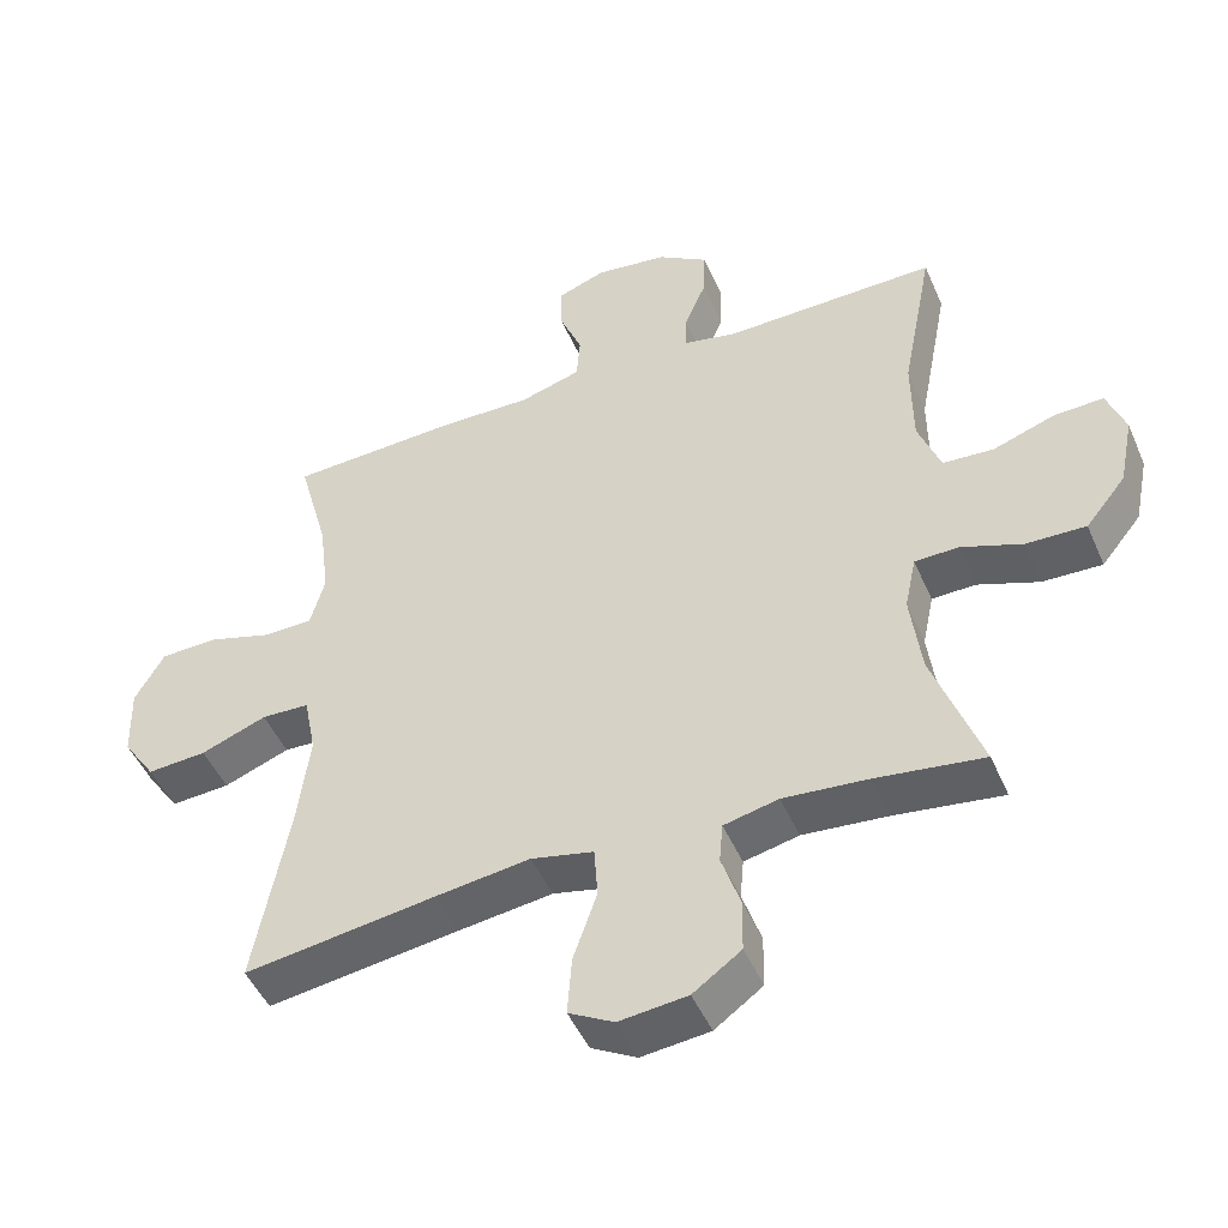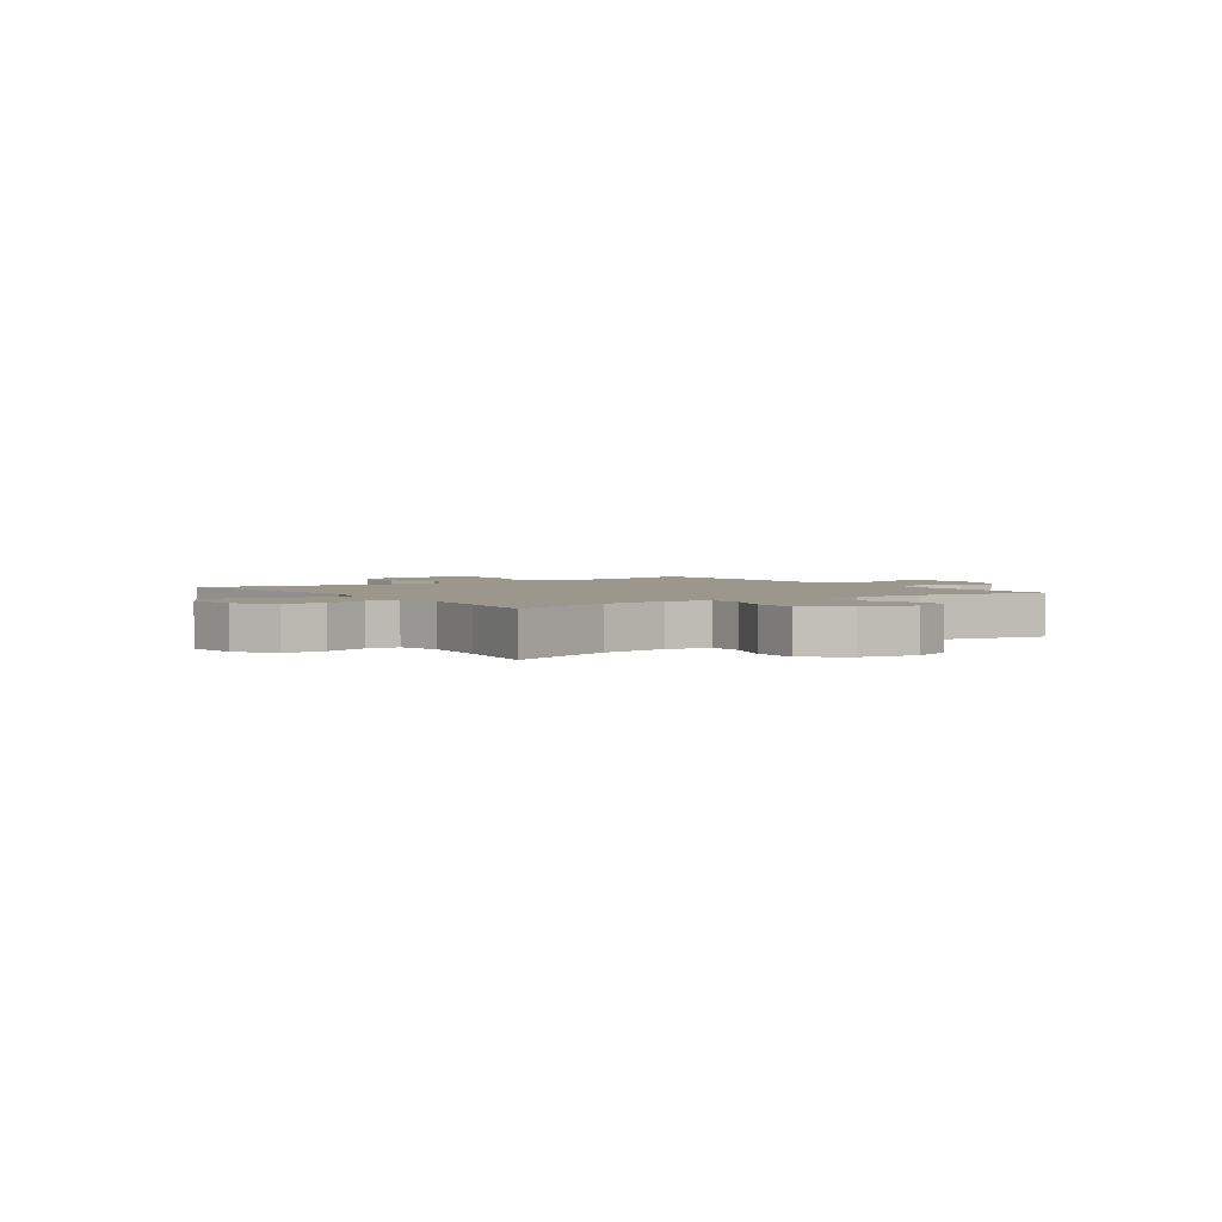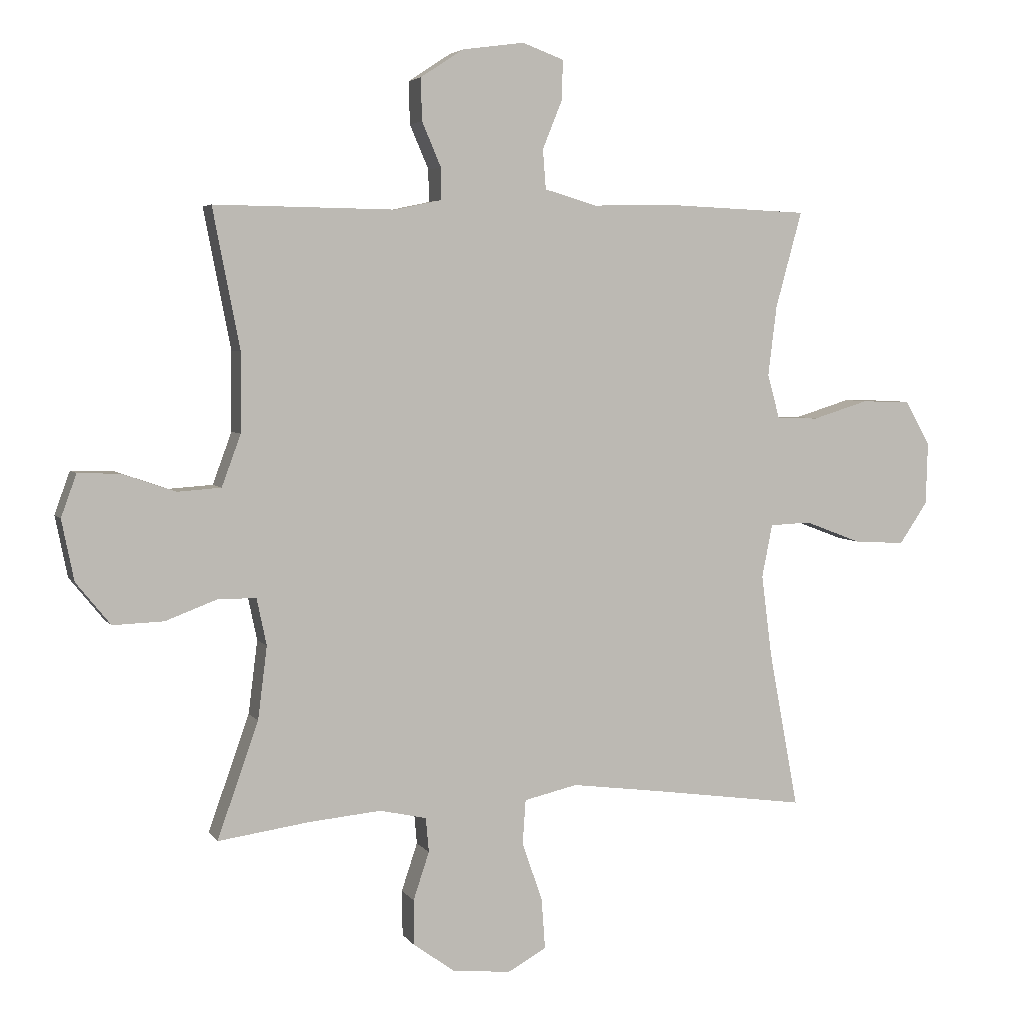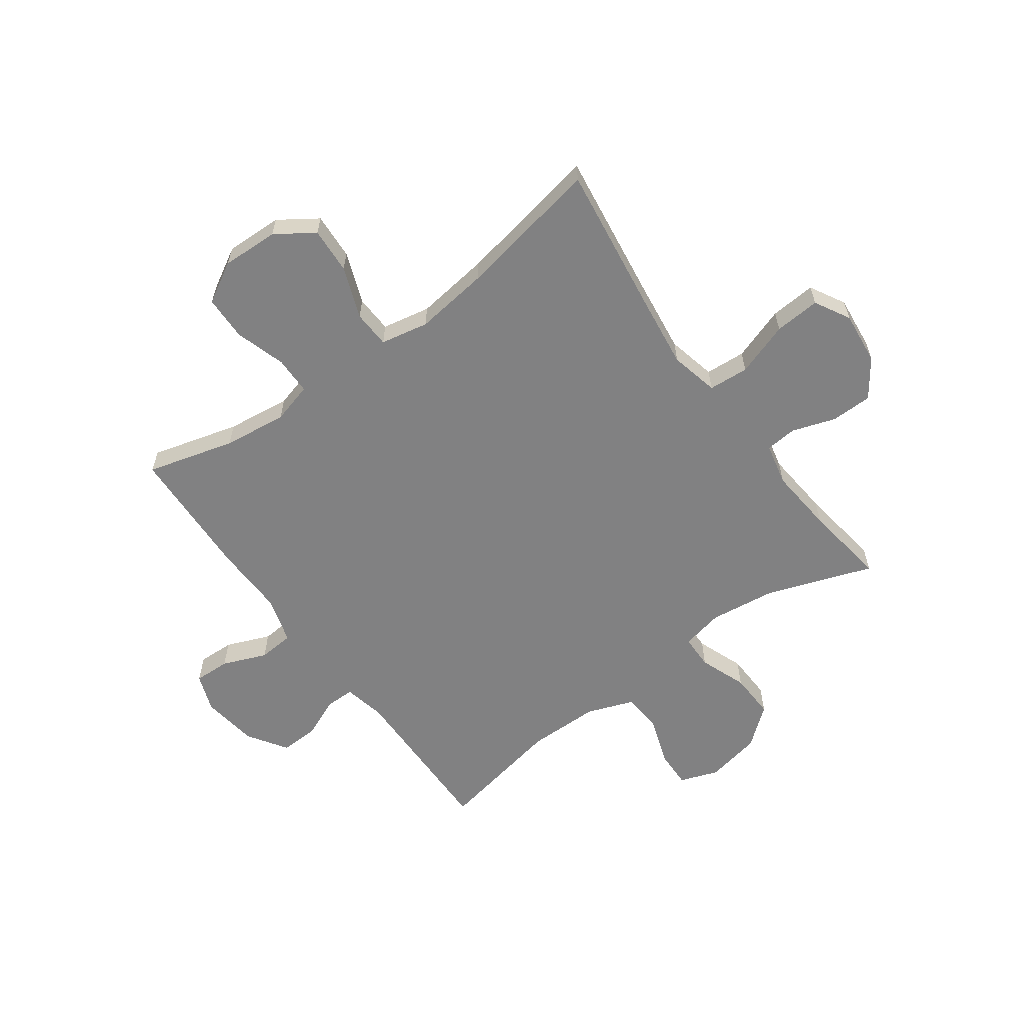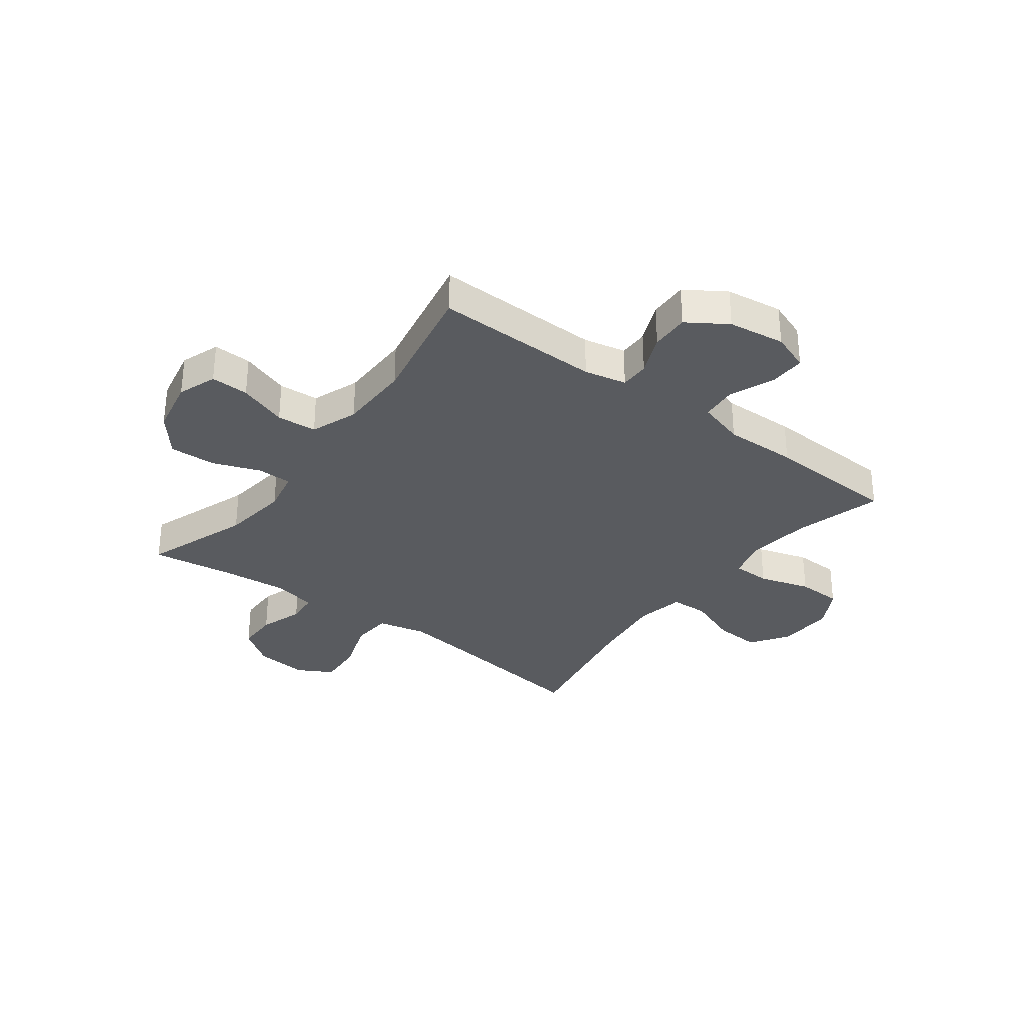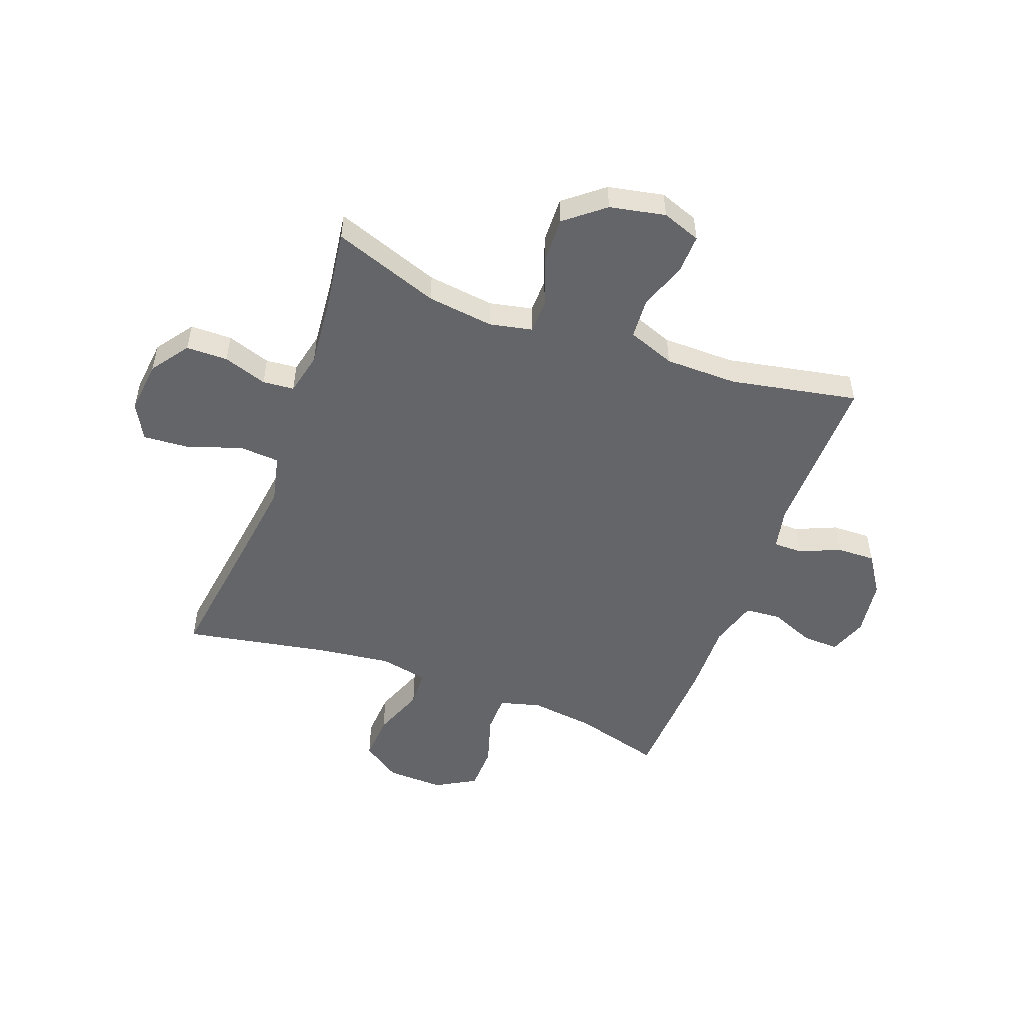
<metadata>
{"format":"obj","ext":"obj","renderer":"f3d","projection":"perspective","resolution":1024,"background":"white","views":[{"elev":-48.0,"azim":-157.1,"up":"+Z"},{"elev":2.6,"azim":-125.0,"up":"+Y"},{"elev":4.5,"azim":-18.3,"up":"+Z"},{"elev":-60.5,"azim":126.0,"up":"+Y"},{"elev":-32.2,"azim":-36.9,"up":"+Y"},{"elev":-51.4,"azim":-110.4,"up":"+Y"}]}
</metadata>
<code>
v -0.5 0.07 0.5
v -0.204 0.07 0.496
v -0.129 0.07 0.512
v -0.129 0.07 0.564
v -0.16 0.07 0.636
v -0.162 0.07 0.705
v -0.092 0.07 0.751
v 0.009 0.07 0.765
v 0.077 0.07 0.74
v 0.075 0.07 0.675
v 0.043 0.07 0.596
v 0.048 0.07 0.532
v 0.133 0.07 0.507
v 0.263 0.07 0.51
v 0.5 0.07 0.5
v 0.457 0.07 0.343
v 0.443 0.07 0.229
v 0.463 0.07 0.156
v 0.531 0.07 0.155
v 0.622 0.07 0.183
v 0.702 0.07 0.181
v 0.743 0.07 0.109
v 0.74 0.07 0.007
v 0.694 0.07 -0.061
v 0.611 0.07 -0.056
v 0.519 0.07 -0.021
v 0.452 0.07 -0.024
v 0.435 0.07 -0.11
v 0.452 0.07 -0.243
v 0.5 0.07 -0.5
v 0.233 0.07 -0.463
v 0.101 0.07 -0.446
v 0.014 0.07 -0.466
v 0.009 0.07 -0.538
v 0.042 0.07 -0.634
v 0.048 0.07 -0.716
v -0.015 0.07 -0.751
v -0.11 0.07 -0.741
v -0.177 0.07 -0.693
v -0.178 0.07 -0.619
v -0.152 0.07 -0.541
v -0.157 0.07 -0.485
v -0.233 0.07 -0.468
v -0.351 0.07 -0.479
v -0.5 0.07 -0.5
v -0.433 0.07 -0.311
v -0.418 0.07 -0.192
v -0.434 0.07 -0.116
v -0.495 0.07 -0.115
v -0.58 0.07 -0.147
v -0.663 0.07 -0.15
v -0.719 0.07 -0.081
v -0.739 0.07 0.018
v -0.714 0.07 0.087
v -0.646 0.07 0.085
v -0.559 0.07 0.055
v -0.488 0.07 0.06
v -0.457 0.07 0.144
v -0.456 0.07 0.273
v -0.5 0 0.5
v -0.204 0 0.496
v -0.129 0 0.512
v -0.129 0 0.564
v -0.16 0 0.636
v -0.162 0 0.705
v -0.092 0 0.751
v 0.009 0 0.765
v 0.077 0 0.74
v 0.075 0 0.675
v 0.043 0 0.596
v 0.048 0 0.532
v 0.133 0 0.507
v 0.263 0 0.51
v 0.5 0 0.5
v 0.457 0 0.343
v 0.443 0 0.229
v 0.463 0 0.156
v 0.531 0 0.155
v 0.622 0 0.183
v 0.702 0 0.181
v 0.743 0 0.109
v 0.74 0 0.007
v 0.694 0 -0.061
v 0.611 0 -0.056
v 0.519 0 -0.021
v 0.452 0 -0.024
v 0.435 0 -0.11
v 0.452 0 -0.243
v 0.5 0 -0.5
v 0.233 0 -0.463
v 0.101 0 -0.446
v 0.014 0 -0.466
v 0.009 0 -0.538
v 0.042 0 -0.634
v 0.048 0 -0.716
v -0.015 0 -0.751
v -0.11 0 -0.741
v -0.177 0 -0.693
v -0.178 0 -0.619
v -0.152 0 -0.541
v -0.157 0 -0.485
v -0.233 0 -0.468
v -0.351 0 -0.479
v -0.5 0 -0.5
v -0.433 0 -0.311
v -0.418 0 -0.192
v -0.434 0 -0.116
v -0.495 0 -0.115
v -0.58 0 -0.147
v -0.663 0 -0.15
v -0.719 0 -0.081
v -0.739 0 0.018
v -0.714 0 0.087
v -0.646 0 0.085
v -0.559 0 0.055
v -0.488 0 0.06
v -0.457 0 0.144
v -0.456 0 0.273
f 54 55 56
f 53 54 56
f 52 53 56
f 51 52 56
f 50 51 56
f 49 50 56
f 48 49 56 57
f 44 45 46
f 43 44 46 47
f 42 43 47 48
f 39 40 41
f 38 39 41
f 37 38 41
f 36 37 41
f 35 36 41
f 34 35 41
f 33 34 41 42
f 48 57 58
f 42 48 58
f 33 42 58
f 32 33 58
f 24 25 26
f 23 24 26
f 22 23 26
f 21 22 26
f 20 21 26
f 19 20 26
f 18 19 26 27
f 17 18 27 28
f 13 14 15 16
f 12 13 16 17
f 9 10 11
f 8 9 11
f 7 8 11
f 6 7 11
f 5 6 11
f 4 5 11
f 3 4 11 12
f 12 17 28
f 3 12 28
f 2 3 28
f 31 32 58 59
f 59 1 2
f 31 59 2
f 30 31 2
f 29 30 2
f 2 28 29
f 115 114 113
f 115 113 112
f 115 112 111
f 115 111 110
f 115 110 109
f 115 109 108
f 116 115 108 107
f 105 104 103
f 106 105 103 102
f 107 106 102 101
f 100 99 98
f 100 98 97
f 100 97 96
f 100 96 95
f 100 95 94
f 100 94 93
f 101 100 93 92
f 117 116 107
f 117 107 101
f 117 101 92
f 117 92 91
f 85 84 83
f 85 83 82
f 85 82 81
f 85 81 80
f 85 80 79
f 85 79 78
f 86 85 78 77
f 87 86 77 76
f 75 74 73 72
f 76 75 72 71
f 70 69 68
f 70 68 67
f 70 67 66
f 70 66 65
f 70 65 64
f 70 64 63
f 71 70 63 62
f 87 76 71
f 87 71 62
f 87 62 61
f 118 117 91 90
f 61 60 118
f 61 118 90
f 61 90 89
f 61 89 88
f 88 87 61
f 1 60 61 2
f 2 61 62 3
f 3 62 63 4
f 4 63 64 5
f 5 64 65 6
f 6 65 66 7
f 7 66 67 8
f 8 67 68 9
f 9 68 69 10
f 10 69 70 11
f 11 70 71 12
f 12 71 72 13
f 13 72 73 14
f 14 73 74 15
f 15 74 75 16
f 16 75 76 17
f 17 76 77 18
f 18 77 78 19
f 19 78 79 20
f 20 79 80 21
f 21 80 81 22
f 22 81 82 23
f 23 82 83 24
f 24 83 84 25
f 25 84 85 26
f 26 85 86 27
f 27 86 87 28
f 28 87 88 29
f 29 88 89 30
f 30 89 90 31
f 31 90 91 32
f 32 91 92 33
f 33 92 93 34
f 34 93 94 35
f 35 94 95 36
f 36 95 96 37
f 37 96 97 38
f 38 97 98 39
f 39 98 99 40
f 40 99 100 41
f 41 100 101 42
f 42 101 102 43
f 43 102 103 44
f 44 103 104 45
f 45 104 105 46
f 46 105 106 47
f 47 106 107 48
f 48 107 108 49
f 49 108 109 50
f 50 109 110 51
f 51 110 111 52
f 52 111 112 53
f 53 112 113 54
f 54 113 114 55
f 55 114 115 56
f 56 115 116 57
f 57 116 117 58
f 58 117 118 59
f 59 118 60 1

</code>
